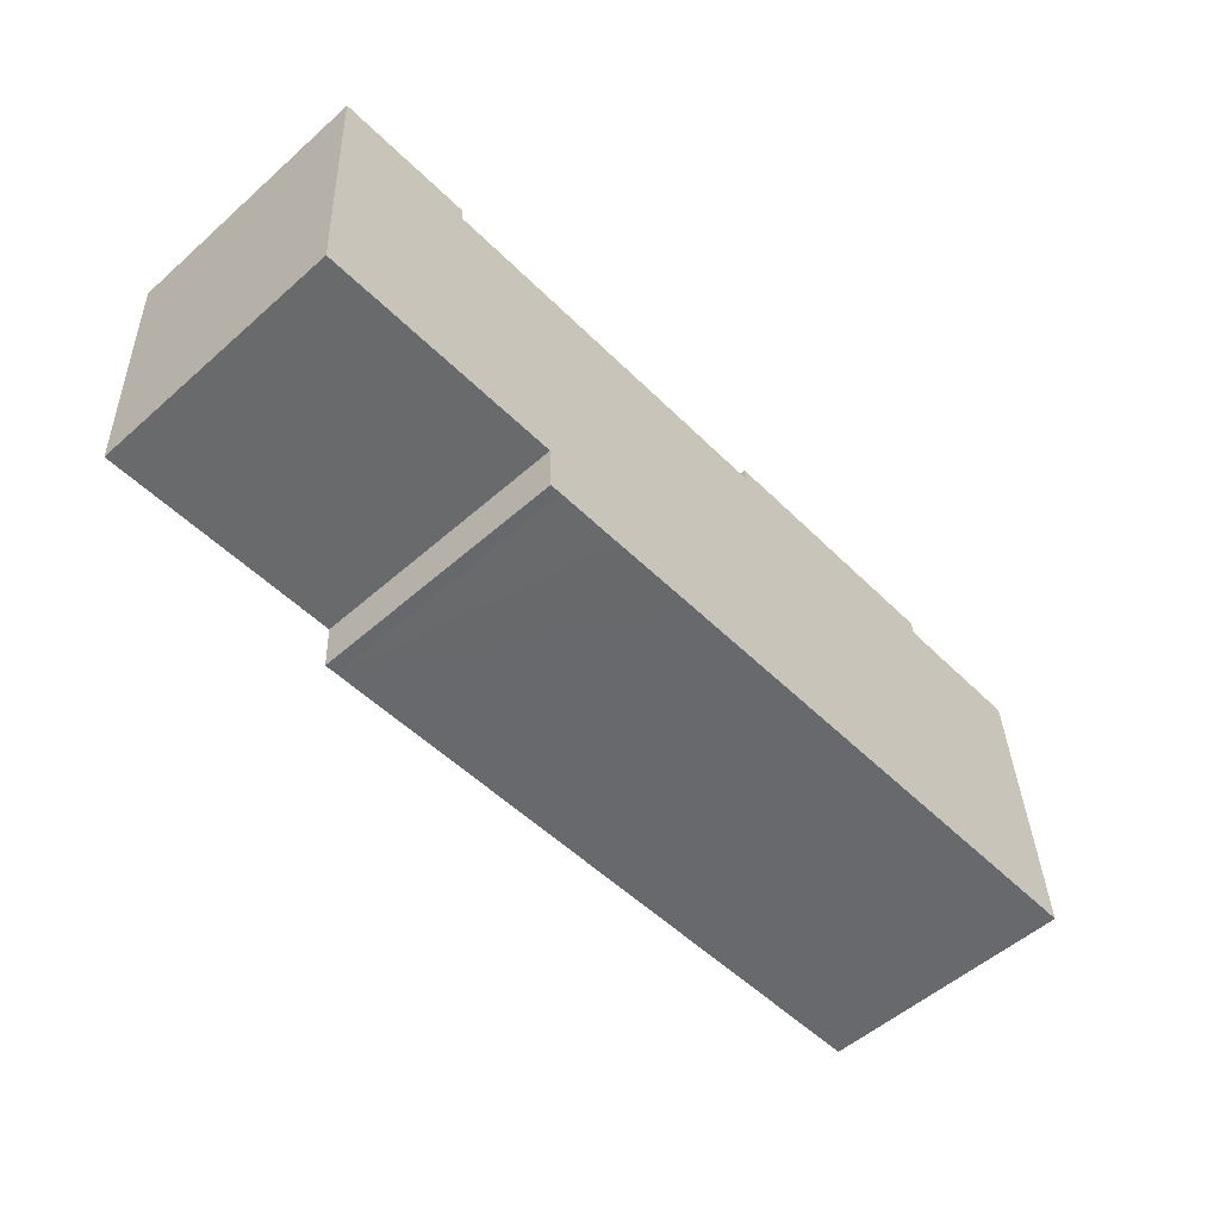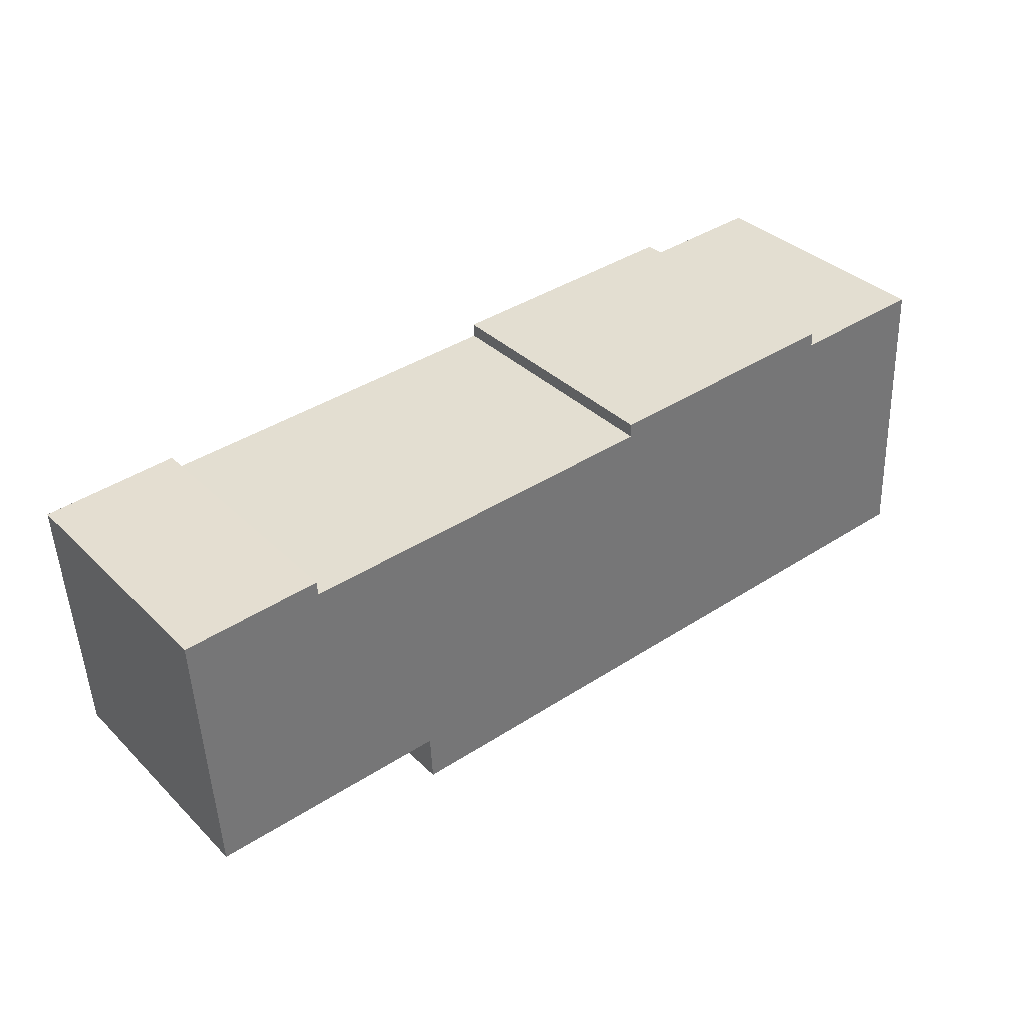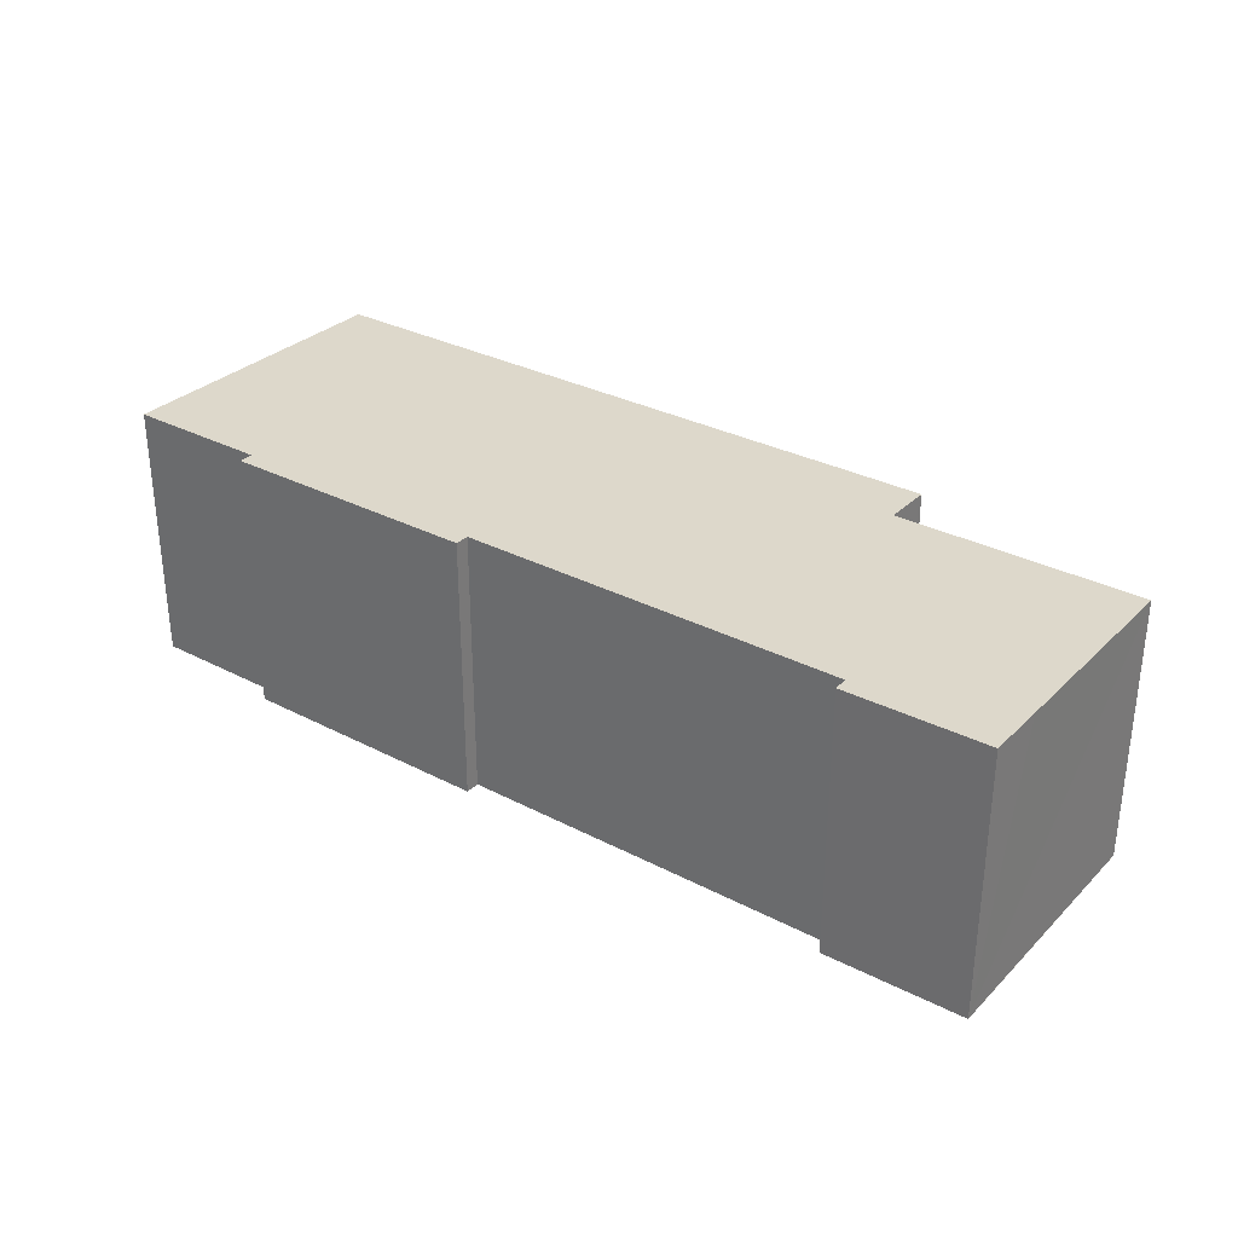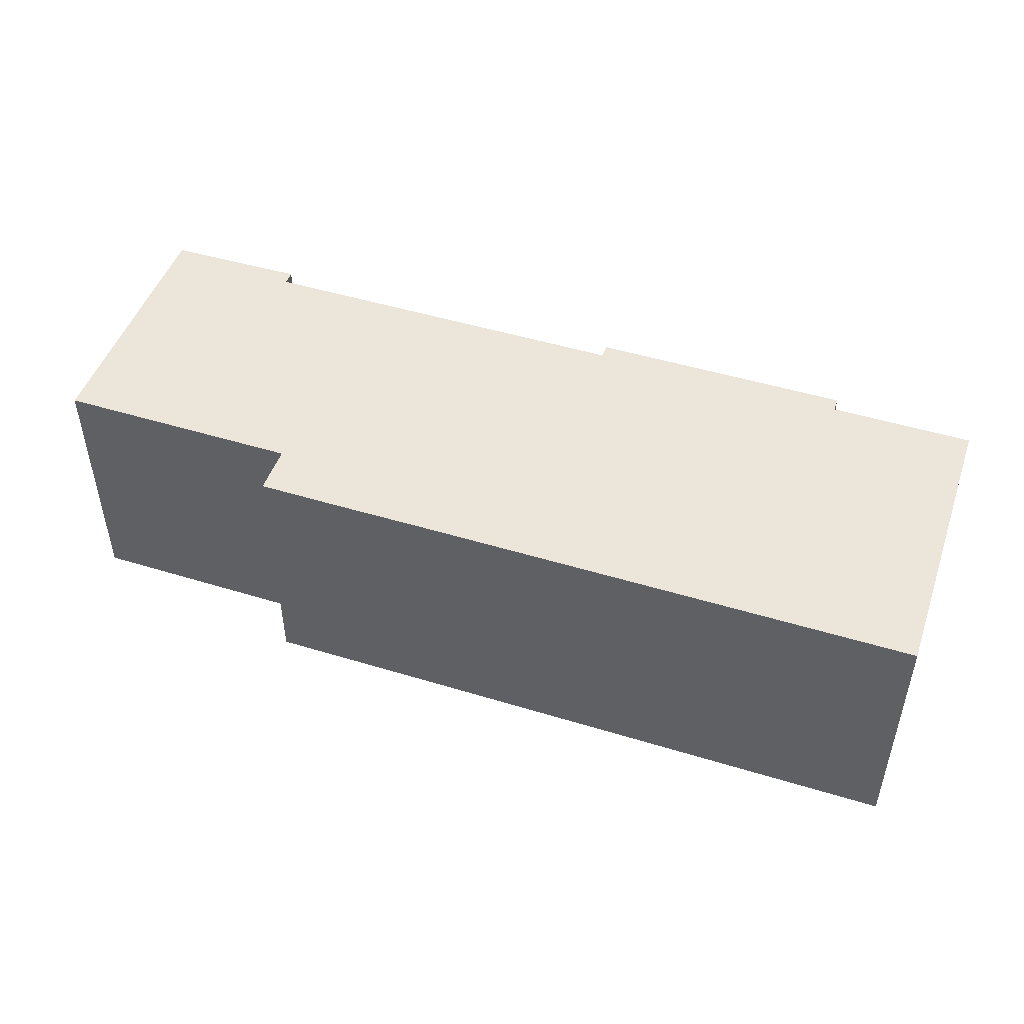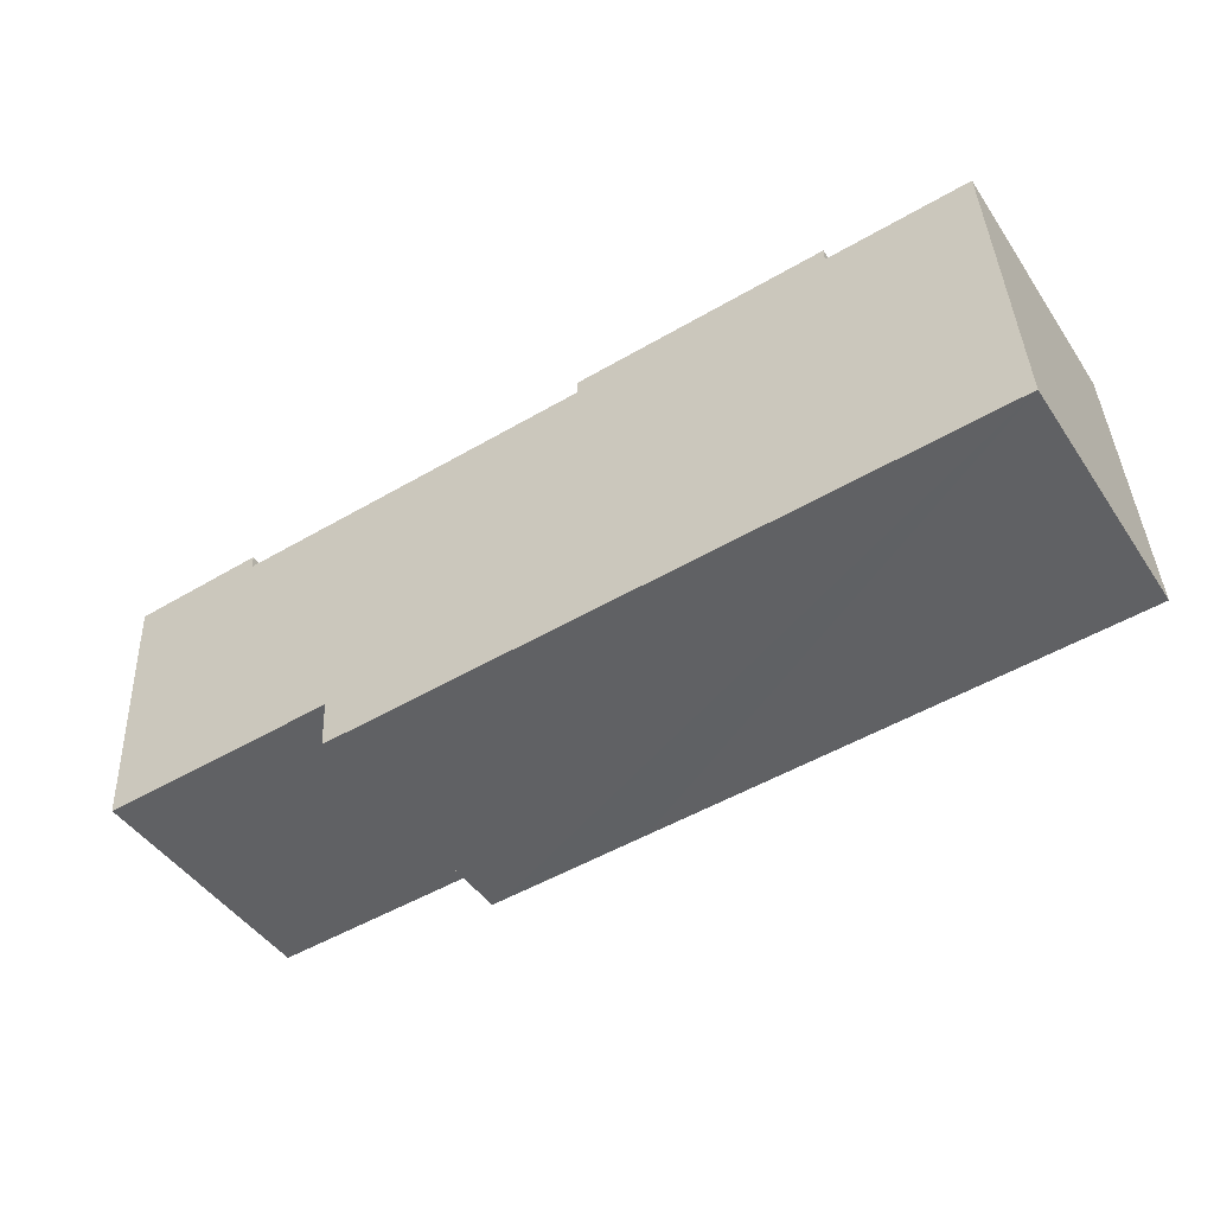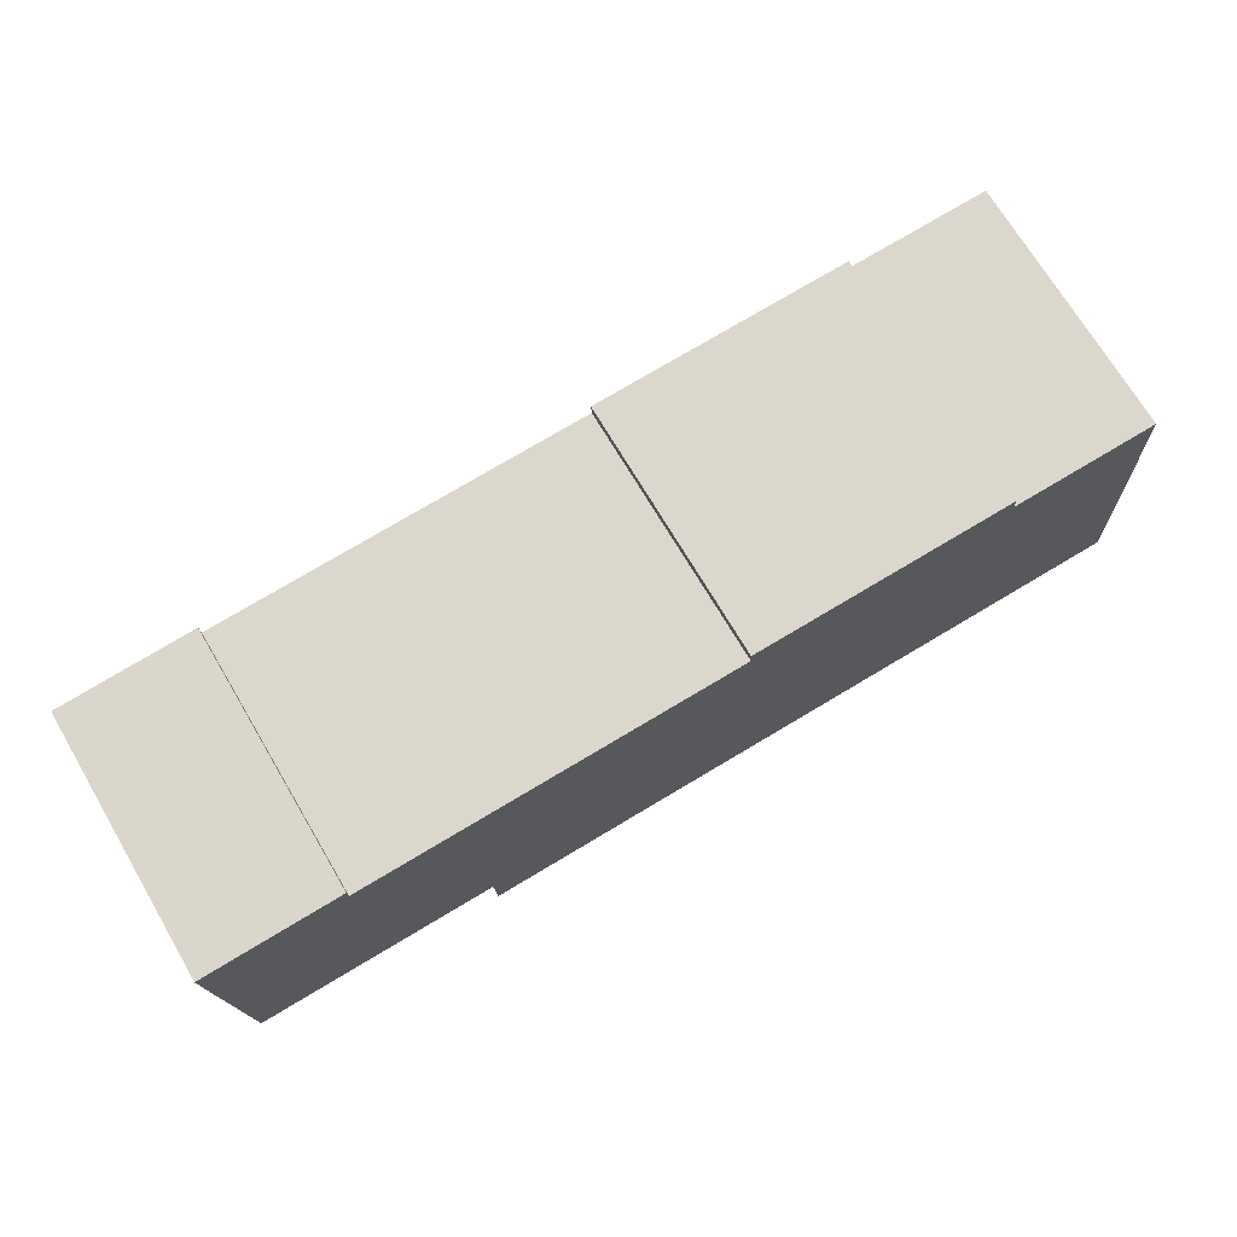
<metadata>
{"format":"obj","ext":"obj","renderer":"f3d","projection":"perspective","resolution":1024,"background":"white","views":[{"elev":-54.7,"azim":132.9,"up":"+Z"},{"elev":35.4,"azim":141.5,"up":"+Z"},{"elev":31.1,"azim":39.5,"up":"+Y"},{"elev":48.0,"azim":-158.3,"up":"+Y"},{"elev":-46.3,"azim":-147.8,"up":"+Z"},{"elev":71.1,"azim":149.4,"up":"+Z"}]}
</metadata>
<code>
v  33.86 9.45 7.624
v  28.96 9.45 10.08
v  33.97 9.45 9.776
v  28.94 9.45 9.564
v  33.46 9.45 0.179
v  15.16 9.45 10.22
v  5.775 9.45 11.19
v  15.19 9.45 10.73
v  24.64 9.45 0.583
v  5.75 9.45 10.67
v  0.53 9.45 10.92
v  24.55 9.45 -1.195
v  24.1 9.45 -1.168
v  18.45 9.45 -0.889
v  0 9.45 5.786e-16
v  24.08 9.45 -1.167
v  21.65 9.45 -1.057
v  28.96 -6.171e-16 10.08
v  33.97 -5.986e-16 9.776
v  0.53 -6.688e-16 10.92
v  5.75 -6.535e-16 10.67
v  5.775 -6.85e-16 11.19
v  15.19 -6.572e-16 10.73
v  15.16 -6.257e-16 10.22
v  28.94 -5.856e-16 9.564
v  33.46 -1.096e-17 0.179
v  33.86 -4.668e-16 7.624
v  24.64 -3.57e-17 0.583
v  24.55 7.317e-17 -1.195
v  24.1 7.152e-17 -1.168
v  18.45 5.444e-17 -0.889
v  0 0 0
v  24.08 7.146e-17 -1.167
v  21.65 6.472e-17 -1.057
g defaultobject
f 1 2 3
f 2 1 4
f 4 1 5
f 4 5 6
f 6 7 8
f 7 6 5
f 7 5 9
f 7 9 10
f 10 9 11
f 11 9 12
f 11 12 13
f 11 13 14
f 11 14 15
f 14 13 16
f 14 16 17
f 18 3 2
f 3 18 19
f 20 10 11
f 10 20 21
f 22 8 7
f 8 22 23
f 24 4 6
f 4 24 25
f 19 1 3
f 1 19 5
f 5 19 26
f 26 19 27
f 28 12 9
f 12 28 29
f 23 6 8
f 6 23 24
f 26 9 5
f 9 26 28
f 29 13 12
f 13 29 30
f 30 16 13
f 16 30 17
f 17 30 14
f 14 30 15
f 15 30 31
f 15 31 32
f 31 30 33
f 31 33 34
f 32 11 15
f 11 32 20
f 21 7 10
f 7 21 22
f 25 2 4
f 2 25 18
f 31 20 32
f 20 31 21
f 21 31 22
f 22 31 24
f 24 31 25
f 25 31 34
f 25 34 28
f 28 34 33
f 28 33 30
f 28 30 29
f 25 28 26
f 25 26 18
f 18 26 19
f 19 26 27
f 23 22 24

</code>
